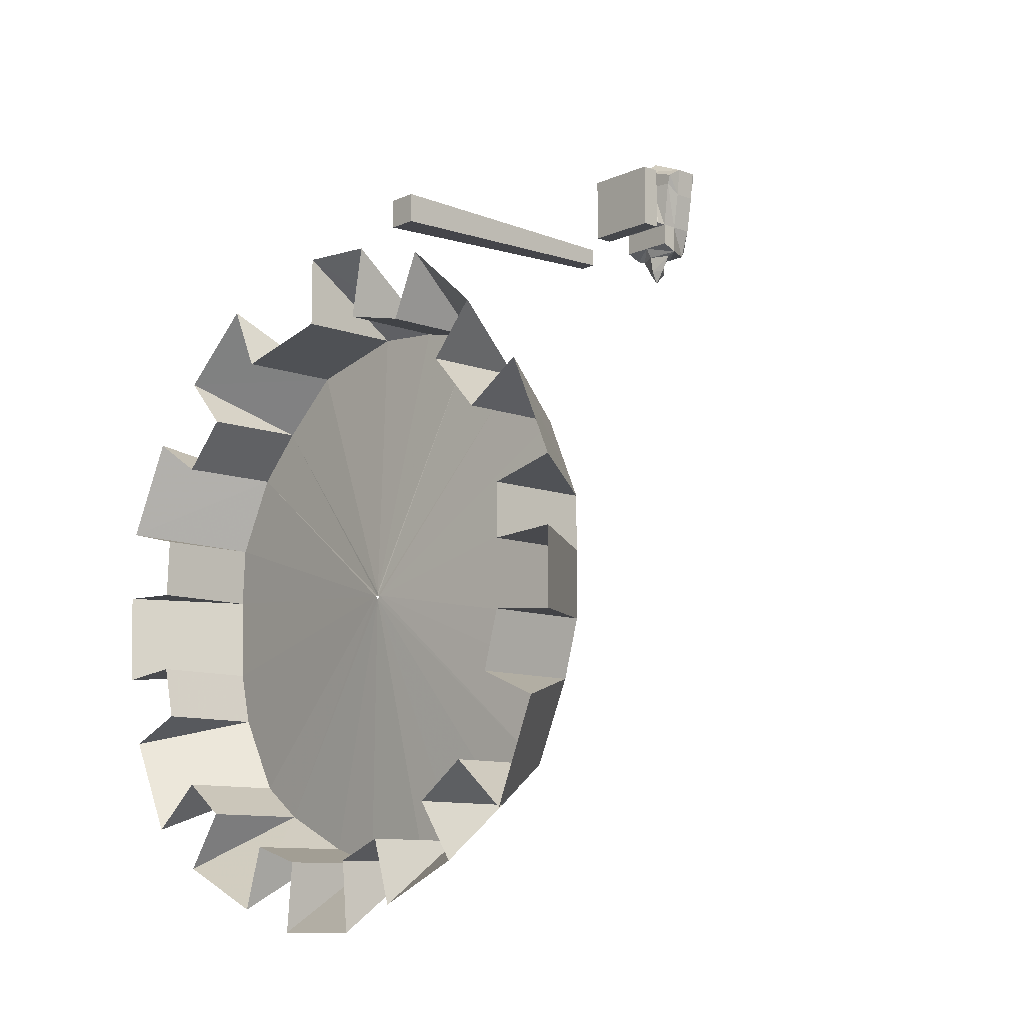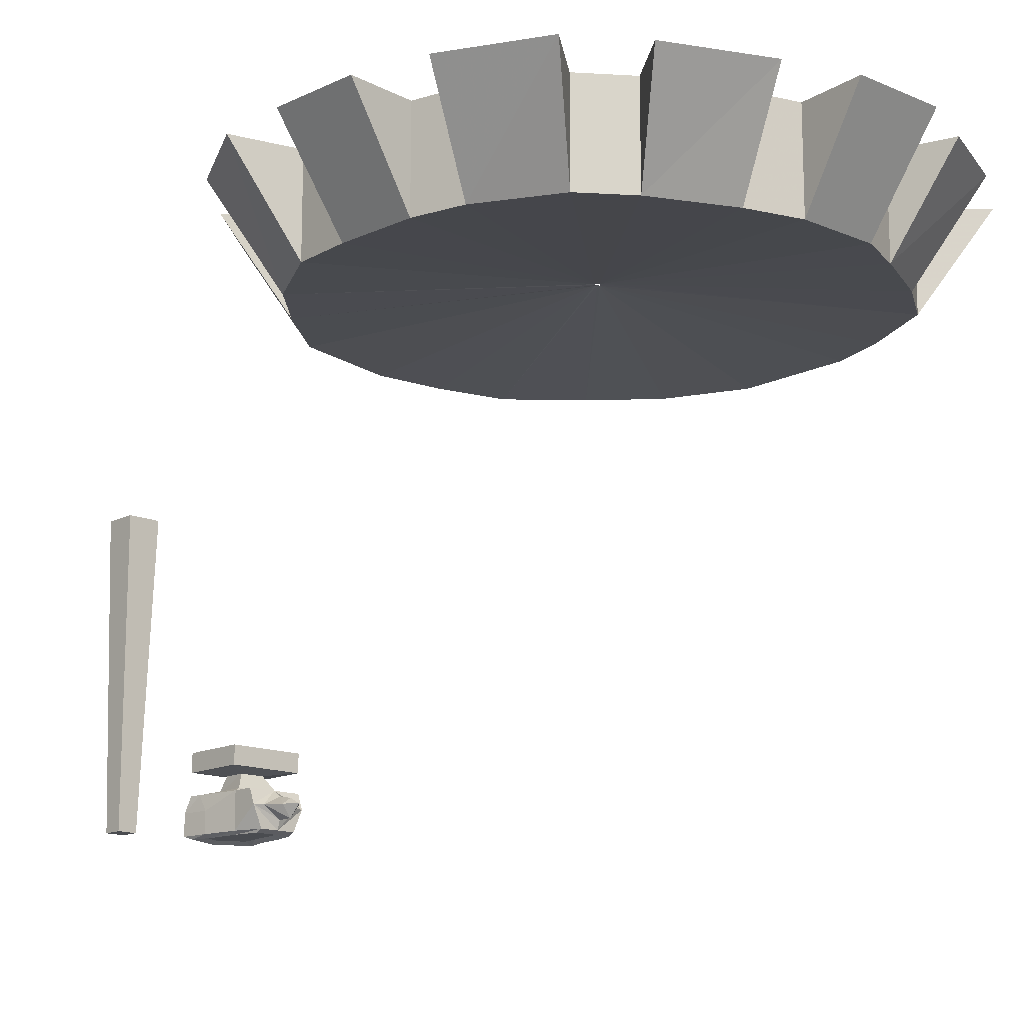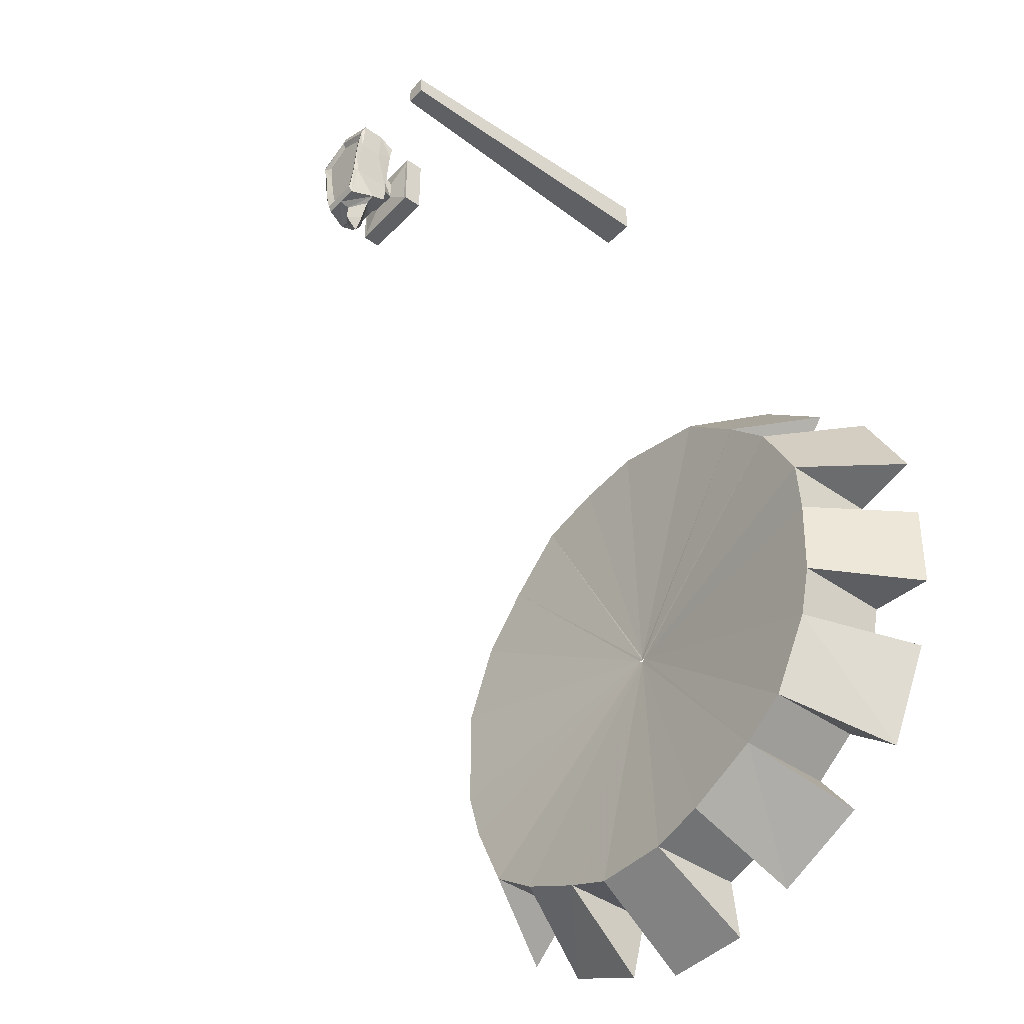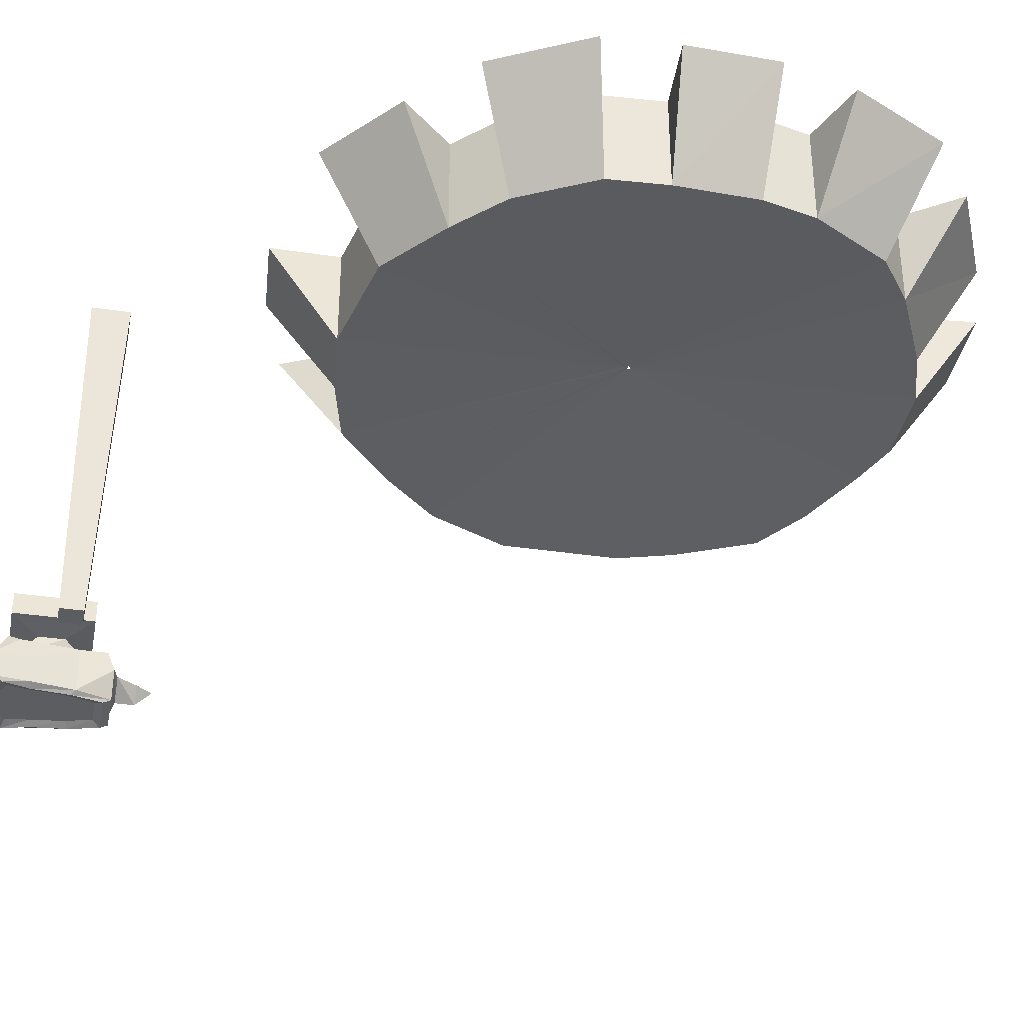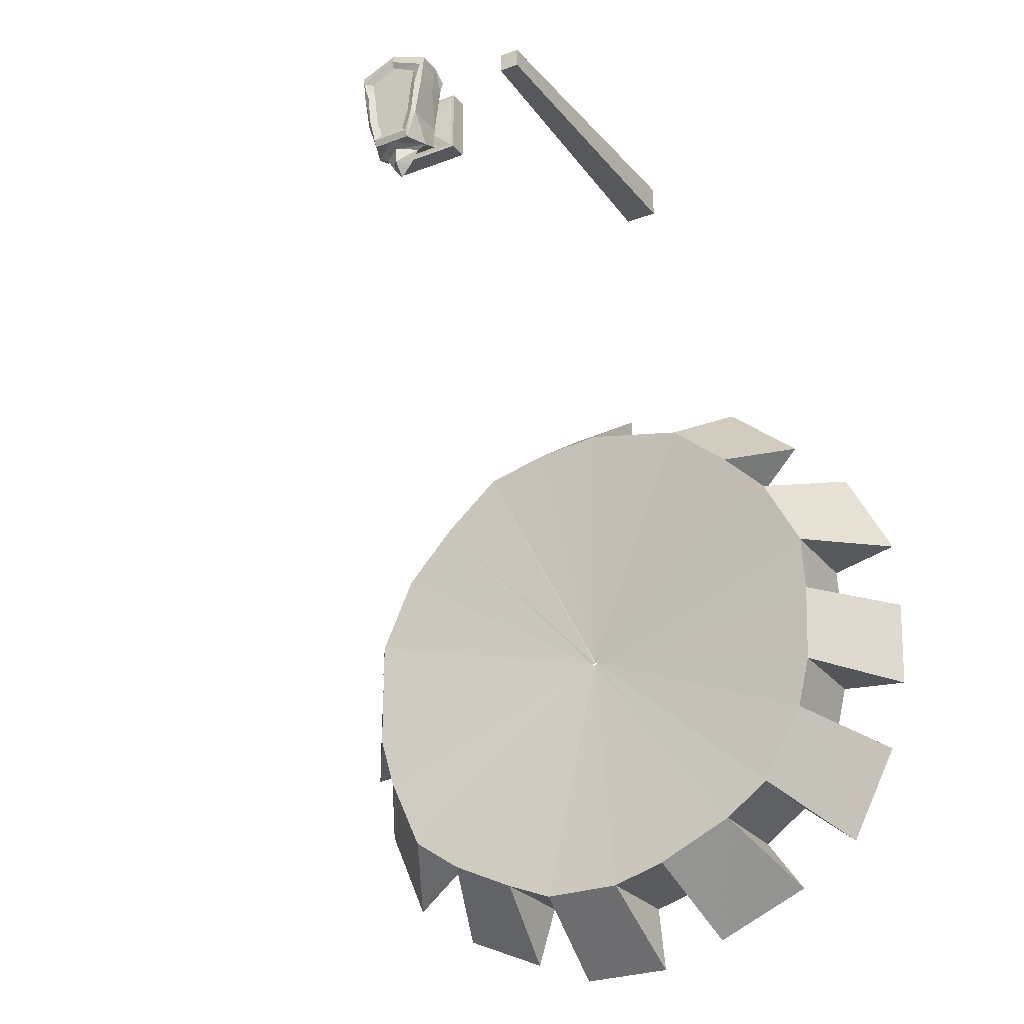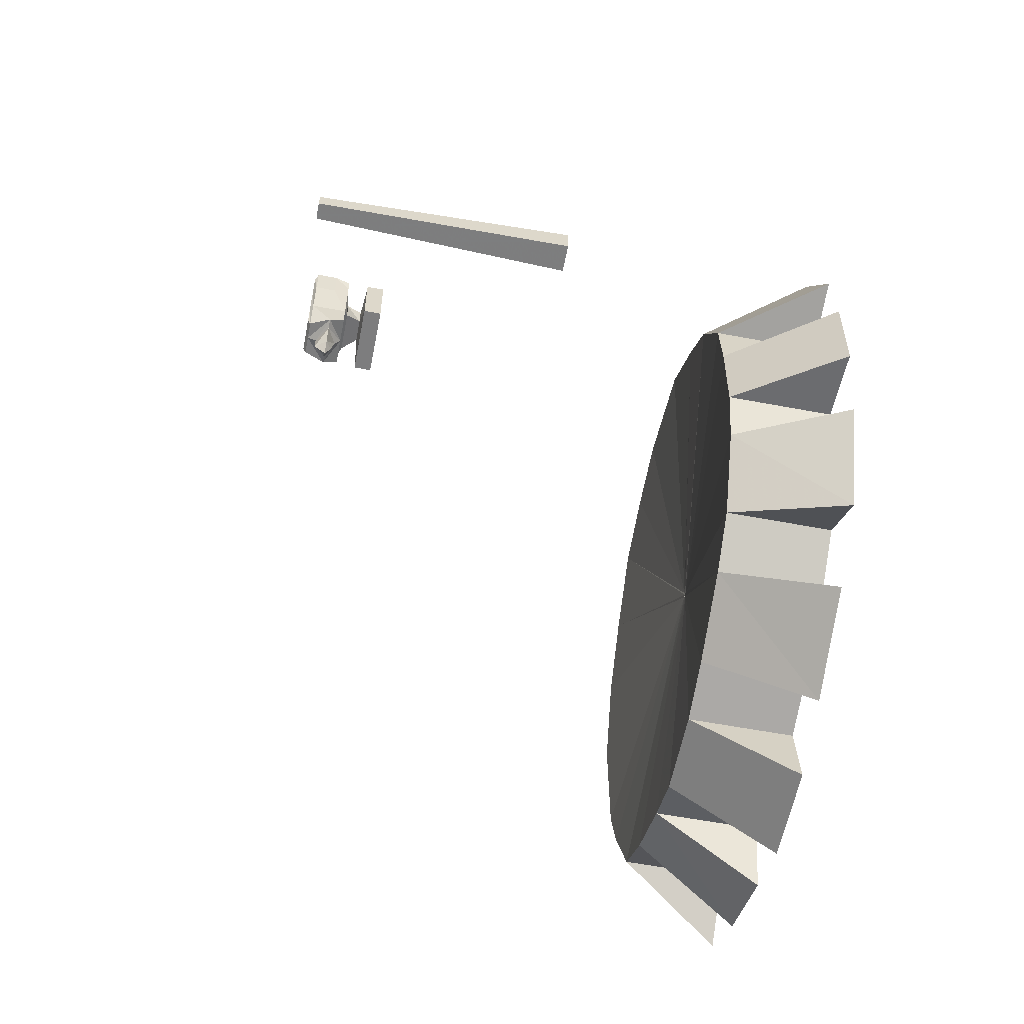
<metadata>
{"format":"obj","ext":"obj","renderer":"f3d","projection":"perspective","resolution":1024,"background":"white","views":[{"elev":-10.6,"azim":-132.2,"up":"+Z"},{"elev":-14.7,"azim":137.3,"up":"+Y"},{"elev":-42.7,"azim":50.2,"up":"+Z"},{"elev":-36.9,"azim":79.2,"up":"+Y"},{"elev":-26.9,"azim":30.2,"up":"+Z"},{"elev":-59.1,"azim":79.0,"up":"+Z"}]}
</metadata>
<code>
v 0.07031 -1.266 0.8828
v 0.04688 -1.266 0.8125
v 0.07031 -1.211 0.8125
v 0.07031 -1.211 0.8828
v 0.08594 -1.211 0.9766
v 0.08594 -1.266 0.9766
v 0.07031 -1.273 0.9688
v 0.0625 -1.273 0.8906
v 0.04688 -1.273 0.8281
v 0 -1.266 0.8125
v 0 -1.242 0.8047
v 0.04688 -1.211 0.8047
v 0 -1.172 0.8281
v 0.07031 -1.172 0.8281
v 0.07031 -1.172 0.8828
v 0.08594 -1.172 1
v 0.09375 -1.211 1.047
v 0.09375 -1.266 1.047
v 0.08594 -1.273 1.023
v 0.0625 -1.266 1.016
v 0.05469 -1.266 0.9688
v 0.04688 -1.266 0.8984
v 0.03125 -1.266 0.8438
v 0 -1.273 0.8281
v -0.04688 -1.266 0.8125
v -0.07031 -1.211 0.8125
v -0.04688 -1.211 0.8047
v -0.02344 -1.211 0.7656
v 0 -1.242 0.7656
v 0.02344 -1.211 0.7656
v 0 -1.188 0.8047
v -0.07031 -1.172 0.8281
v 0 -1.172 0.8828
v 0 -1.266 1.086
v 0 -1.211 1.086
v -0.09375 -1.211 1.047
v -0.09375 -1.266 1.047
v -0.08594 -1.273 1.023
v 0 -1.273 1.062
v 0 -1.266 1.047
v 0 -1.266 0.9688
v 0 -1.266 0.8984
v 0 -1.266 0.8438
v -0.04688 -1.273 0.8281
v -0.07031 -1.266 0.8828
v -0.07031 -1.211 0.8828
v -0.07031 -1.172 0.8828
v -0.05469 -1.164 0.8906
v 0 -1.164 0.8906
v 0.05469 -1.164 0.8906
v 0.03125 -1.164 1
v 0 -1.172 1
v 0 -1.172 1.055
v 0.09375 -1.172 1.023
v -0.09375 -1.172 1.023
v -0.08594 -1.211 0.9766
v -0.08594 -1.266 0.9766
v -0.07031 -1.273 0.9688
v -0.05469 -1.266 0.9688
v -0.0625 -1.266 1.016
v -0.04688 -1.266 0.8984
v -0.03125 -1.266 0.8438
v -0.0625 -1.273 0.8906
v -0.08594 -1.172 1
v -0.03125 -1.164 1
v -0.03125 -1.125 0.9688
v -0.03125 -1.125 0.9141
v 0 -1.125 0.9141
v 0.03125 -1.125 0.9141
v 0.03125 -1.125 0.9688
v 0 -1.164 1
v 0 -1.195 0.7656
v 0 -1.211 0.7344
v 0 -1.125 0.9688
v 0 -1.117 1.016
v -0.08594 -1.117 1.016
v -0.08594 -1.117 0.8672
v 0 -1.117 0.8672
v 0.08594 -1.117 0.8672
v 0.08594 -1.117 1.016
v 0.09375 -1.086 1.023
v 0 -1.086 1.023
v 0 -1.117 1.023
v 0.09375 -1.117 1.023
v 0.09375 -1.086 0.8594
v 0.09375 -1.07 0.8594
v 0.09375 -1.07 1.023
v 0 -1.07 1.023
v -0.09375 -1.086 1.023
v -0.09375 -1.117 1.023
v 0.09375 -1.117 0.8594
v 0 -1.086 0.8594
v 0 -1.07 0.8594
v 0 -1.117 0.8594
v -0.09375 -1.086 0.8594
v -0.09375 -1.07 0.8594
v -0.09375 -1.07 1.023
v -0.09375 -1.117 0.8594
v 0.3906 -1.297 0.8828
v 0.3438 -1.297 0.8828
v 0.3281 -0.5781 0.8594
v 0.4062 -0.5781 0.8594
v 0.3906 -1.297 0.9297
v 0.3438 -1.297 0.9297
v 0.3281 -0.5781 0.9375
v 0.4062 -0.5781 0.9375
v -0.1172 -0.2734 0.3906
v -0.1172 -0.03125 0.3906
v -0.2812 -0.03125 0.3516
v -0.2812 -0.2734 0.3516
v 0.007812 -0.2188 -0.25
v 0.04688 -0.2734 0.4062
v 0.04688 -0.03125 0.5703
v -0.1484 -0.03125 0.5547
v -0.4297 -0.2734 0.2266
v -0.4297 -0.03125 0.2266
v -0.5547 -0.03125 0.09375
v -0.5547 -0.2734 0.09375
v 0 -0.2188 -0.2578
v 0.007812 -0.2188 -0.2578
v -0.3516 -0.03125 0.5
v -0.5391 -0.03125 0.3438
v -0.6406 -0.2734 -0.09375
v -0.6406 -0.03125 -0.09375
v -0.6406 -0.03125 -0.2188
v -0.6406 -0.2734 -0.2188
v -0.6953 -0.03125 0.1797
v -0.8047 -0.03125 -0.05469
v -0.6406 -0.2734 -0.375
v -0.6406 -0.03125 -0.375
v -0.6016 -0.03125 -0.5078
v -0.6016 -0.2734 -0.5078
v -0.8047 -0.03125 -0.2109
v -0.8047 -0.03125 -0.3906
v -0.5156 -0.2734 -0.6953
v -0.5156 -0.03125 -0.6953
v -0.3906 -0.03125 -0.7812
v -0.3906 -0.2734 -0.7812
v 0.007812 -0.2188 -0.2656
v -0.75 -0.03125 -0.5703
v -0.6484 -0.03125 -0.8047
v -0.2266 -0.2734 -0.8594
v -0.2266 -0.03125 -0.8594
v -0.1094 -0.03125 -0.9062
v -0.1094 -0.2734 -0.9062
v -0.4844 -0.03125 -0.9141
v -0.2734 -0.03125 -1.008
v 0.08594 -0.2734 -0.9062
v 0.08594 -0.03125 -0.9062
v 0.2188 -0.03125 -0.8672
v 0.2188 -0.2734 -0.8672
v -0.125 -0.03125 -1.07
v 0.1016 -0.03125 -1.07
v 0.4062 -0.2734 -0.7812
v 0.4062 -0.03125 -0.7812
v 0.5156 -0.03125 -0.7031
v 0.5156 -0.2734 -0.7031
v 0.01562 -0.2188 -0.2578
v 0.2656 -0.03125 -1.016
v 0.5 -0.03125 -0.9141
v 0.6172 -0.2734 -0.5234
v 0.6172 -0.03125 -0.5234
v 0.6484 -0.03125 -0.3984
v 0.6484 -0.2734 -0.3984
v 0.6484 -0.03125 -0.8125
v 0.7656 -0.03125 -0.5859
v 0.6562 -0.2734 -0.2031
v 0.6562 -0.03125 -0.2031
v 0.6484 -0.03125 -0.0625
v 0.6484 -0.2734 -0.0625
v 0.8125 -0.03125 -0.4141
v 0.8203 -0.03125 -0.1953
v 0.5547 -0.2734 0.1172
v 0.5547 -0.03125 0.1172
v 0.4453 -0.03125 0.2266
v 0.4453 -0.2734 0.2266
v 0.8125 -0.03125 -0.02344
v 0.6953 -0.03125 0.2031
v 0.2969 -0.2734 0.3516
v 0.2969 -0.03125 0.3516
v 0.04688 -0.03125 0.4062
v 0.5547 -0.03125 0.3438
v 0.3672 -0.03125 0.5
f 1 2 3
f 1 3 4
f 1 4 5
f 1 5 6
f 2 10 3
f 5 17 6
f 6 17 18
f 10 25 26
f 34 18 17
f 34 17 35
f 34 35 36
f 34 36 37
f 25 45 46
f 25 46 26
f 36 56 37
f 37 56 57
f 45 57 46
f 46 57 56
f 86 93 88
f 86 88 87
f 93 96 88
f 88 96 97
f 1 6 7
f 1 7 8
f 1 8 2
f 2 8 9
f 2 9 10
f 6 18 19
f 6 19 7
f 9 24 10
f 10 24 25
f 34 37 38
f 34 38 39
f 34 39 18
f 18 39 19
f 24 44 25
f 25 44 45
f 37 57 58
f 37 58 38
f 44 63 45
f 45 63 57
f 83 90 76
f 83 76 75
f 83 75 84
f 84 75 80
f 84 80 91
f 90 98 77
f 90 77 76
f 98 94 78
f 98 78 77
f 63 58 57
f 80 79 91
f 91 79 94
f 94 79 78
f 107 110 111
f 107 111 112
f 107 112 113
f 107 113 114
f 115 118 119
f 115 119 120
f 115 120 110
f 115 110 121
f 115 121 122
f 123 126 119
f 123 119 118
f 123 118 127
f 123 127 128
f 129 132 119
f 129 119 126
f 129 126 133
f 129 133 134
f 135 138 139
f 135 139 119
f 135 119 132
f 135 132 140
f 135 140 141
f 142 145 139
f 142 139 138
f 142 138 146
f 142 146 147
f 148 151 139
f 148 139 145
f 148 145 152
f 148 152 153
f 154 157 158
f 154 158 139
f 154 139 151
f 154 151 159
f 154 159 160
f 161 164 158
f 161 158 157
f 161 157 165
f 161 165 166
f 167 170 158
f 167 158 164
f 167 164 171
f 167 171 172
f 173 176 120
f 173 120 158
f 173 158 170
f 173 170 177
f 173 177 178
f 179 112 111
f 179 111 176
f 179 176 182
f 179 182 183
f 110 120 111
f 111 120 176
f 3 10 11
f 3 11 12
f 3 12 13
f 3 13 14
f 3 14 4
f 4 14 15
f 4 15 5
f 5 15 16
f 5 16 17
f 7 19 20
f 7 20 21
f 7 21 8
f 8 21 22
f 8 22 9
f 9 22 23
f 9 23 24
f 10 26 27
f 10 27 11
f 11 27 28
f 11 28 29
f 11 29 12
f 12 29 30
f 12 30 31
f 12 31 13
f 13 31 26
f 13 26 32
f 13 32 33
f 13 33 15
f 13 15 14
f 19 39 40
f 19 40 20
f 20 40 41
f 20 41 21
f 21 41 42
f 21 42 22
f 22 42 23
f 23 42 43
f 23 43 24
f 24 43 44
f 26 46 47
f 26 47 32
f 32 47 33
f 33 47 48
f 33 48 49
f 33 49 15
f 15 49 50
f 15 50 16
f 16 50 51
f 16 51 52
f 16 52 53
f 16 53 54
f 16 54 17
f 17 54 35
f 35 54 53
f 35 53 36
f 36 53 55
f 36 55 56
f 38 58 59
f 38 59 60
f 38 60 39
f 39 60 40
f 40 60 41
f 41 60 59
f 41 59 42
f 42 59 61
f 42 61 43
f 43 61 62
f 43 62 44
f 44 62 63
f 46 56 64
f 46 64 47
f 47 64 65
f 47 65 48
f 48 65 66
f 48 66 67
f 48 67 49
f 49 67 68
f 49 68 50
f 50 68 69
f 50 69 51
f 51 69 70
f 51 70 71
f 51 71 52
f 52 71 64
f 52 64 53
f 53 64 55
f 55 64 56
f 31 27 26
f 27 31 72
f 27 72 28
f 28 72 73
f 28 73 29
f 29 73 30
f 30 73 72
f 30 72 31
f 71 65 64
f 65 71 74
f 65 74 66
f 66 74 75
f 66 75 76
f 66 76 67
f 67 76 77
f 67 77 68
f 68 77 78
f 68 78 69
f 69 78 79
f 69 79 70
f 70 79 80
f 70 80 74
f 70 74 71
f 81 82 83
f 81 83 84
f 81 84 85
f 81 85 86
f 81 86 87
f 81 87 82
f 82 87 88
f 82 88 89
f 82 89 90
f 82 90 83
f 84 91 85
f 85 91 92
f 85 92 93
f 85 93 86
f 92 91 94
f 92 94 95
f 92 95 96
f 92 96 93
f 88 97 89
f 89 97 95
f 89 95 98
f 89 98 90
f 95 94 98
f 58 63 61
f 58 61 59
f 62 61 63
f 97 96 95
f 80 75 74
f 99 100 101
f 99 101 102
f 99 102 103
f 99 103 100
f 100 103 104
f 100 104 105
f 100 105 101
f 101 105 102
f 102 105 106
f 102 106 103
f 103 106 104
f 104 106 105
f 107 108 109
f 107 109 110
f 107 114 108
f 115 116 117
f 115 117 118
f 115 122 116
f 123 124 125
f 123 125 126
f 123 128 124
f 129 130 131
f 129 131 132
f 129 134 130
f 135 136 137
f 135 137 138
f 135 141 136
f 142 143 144
f 142 144 145
f 142 147 143
f 148 149 150
f 148 150 151
f 148 153 149
f 154 155 156
f 154 156 157
f 154 160 155
f 161 162 163
f 161 163 164
f 161 166 162
f 167 168 169
f 167 169 170
f 167 172 168
f 173 174 175
f 173 175 176
f 173 178 174
f 179 180 181
f 179 181 112
f 179 183 180
f 109 121 110
f 117 127 118
f 125 133 126
f 131 140 132
f 137 146 138
f 144 152 145
f 150 159 151
f 156 165 157
f 163 171 164
f 169 177 170
f 175 182 176
f 181 113 112

</code>
